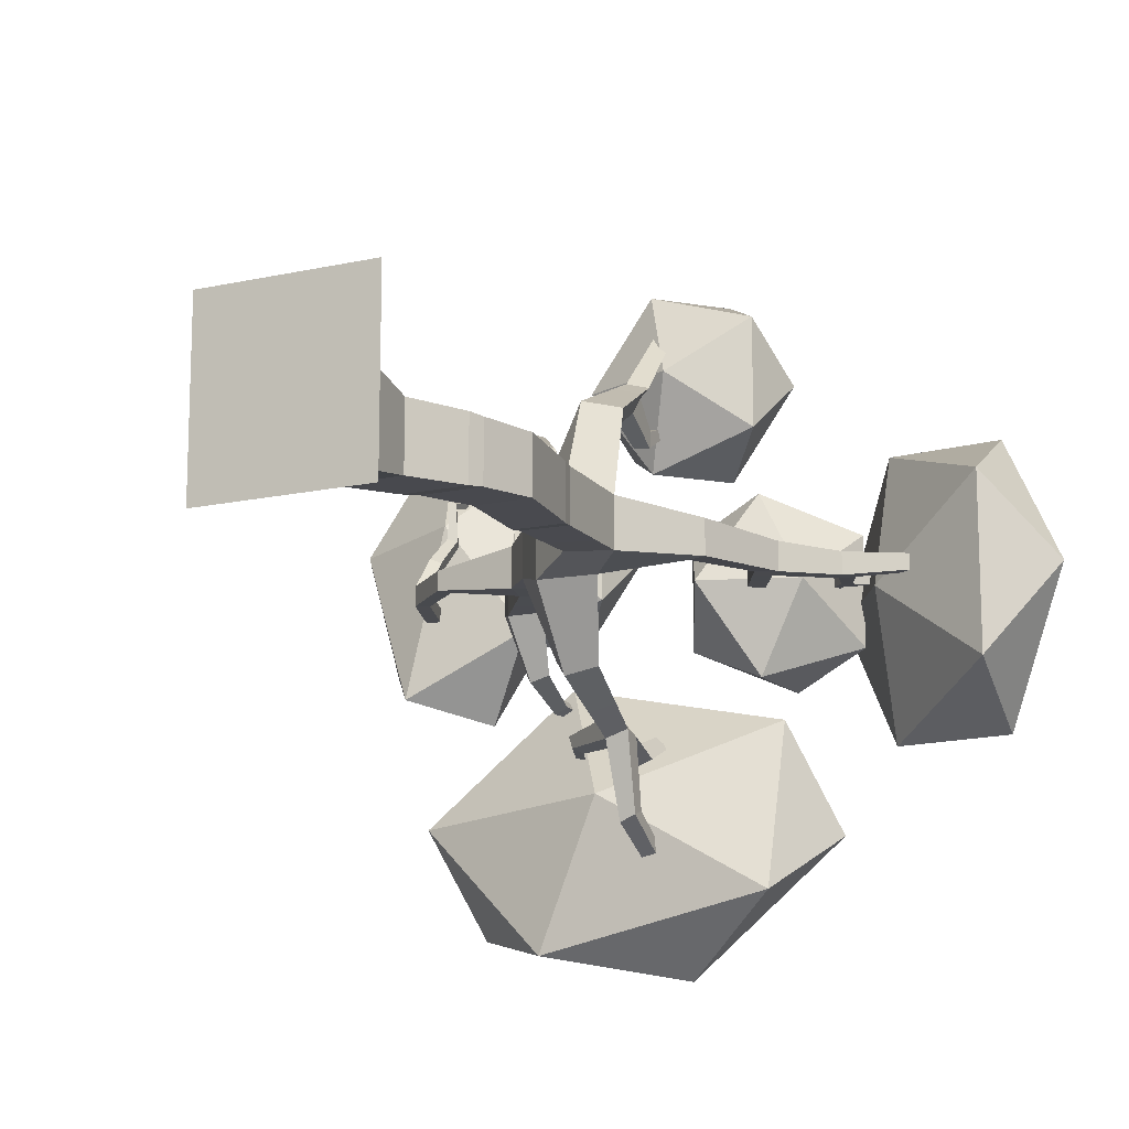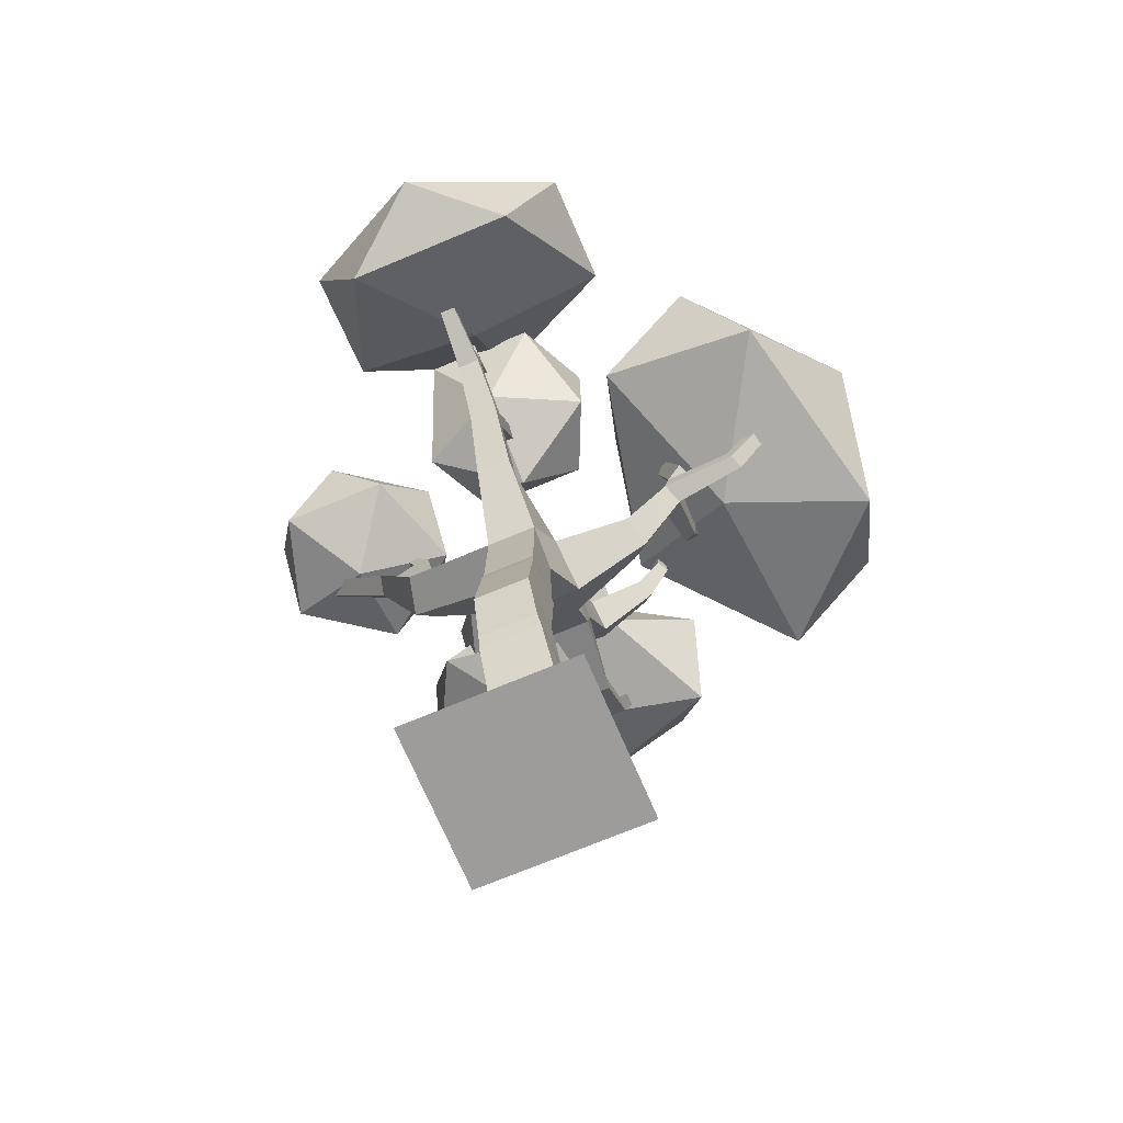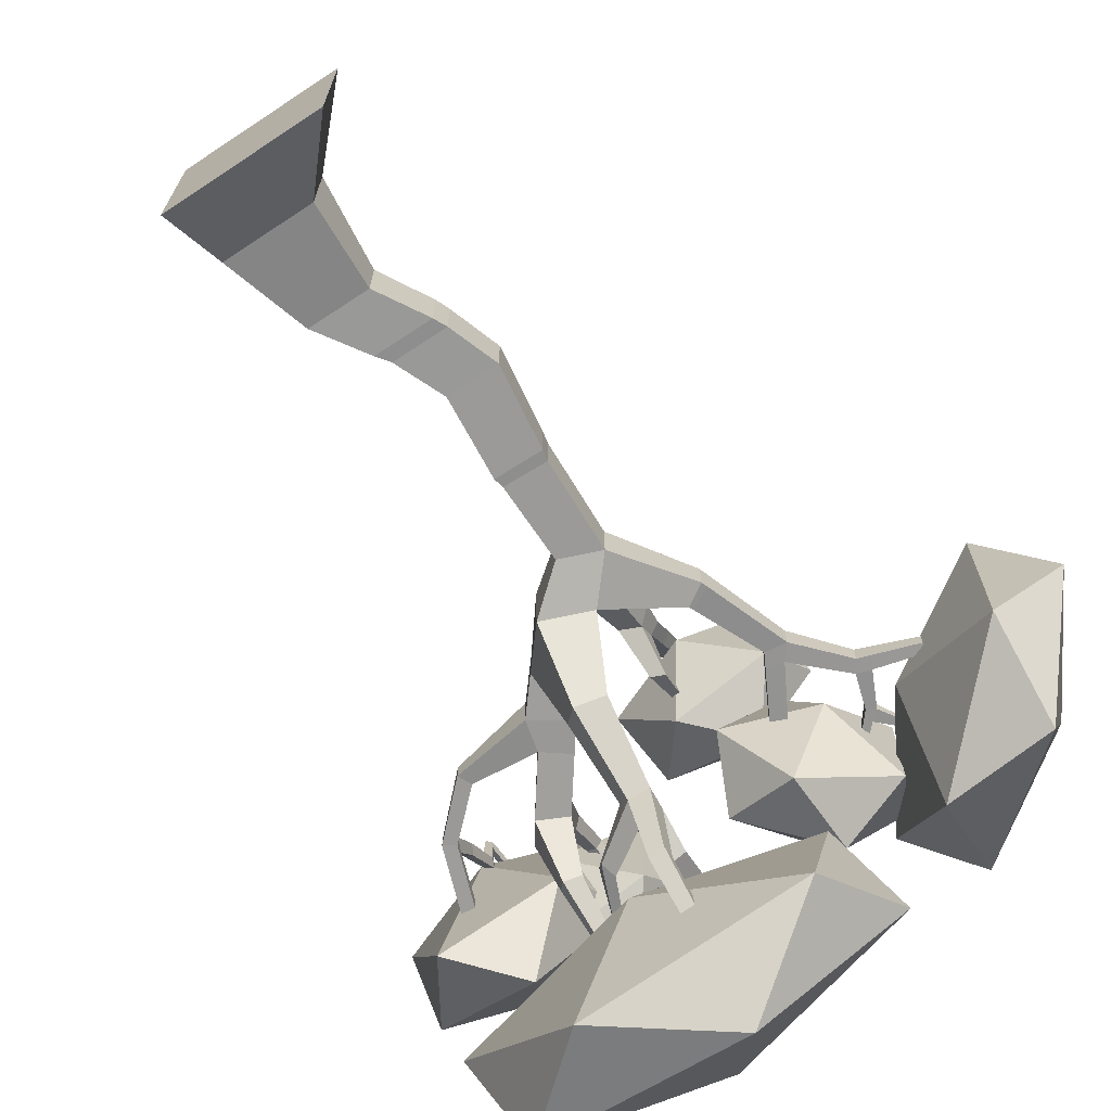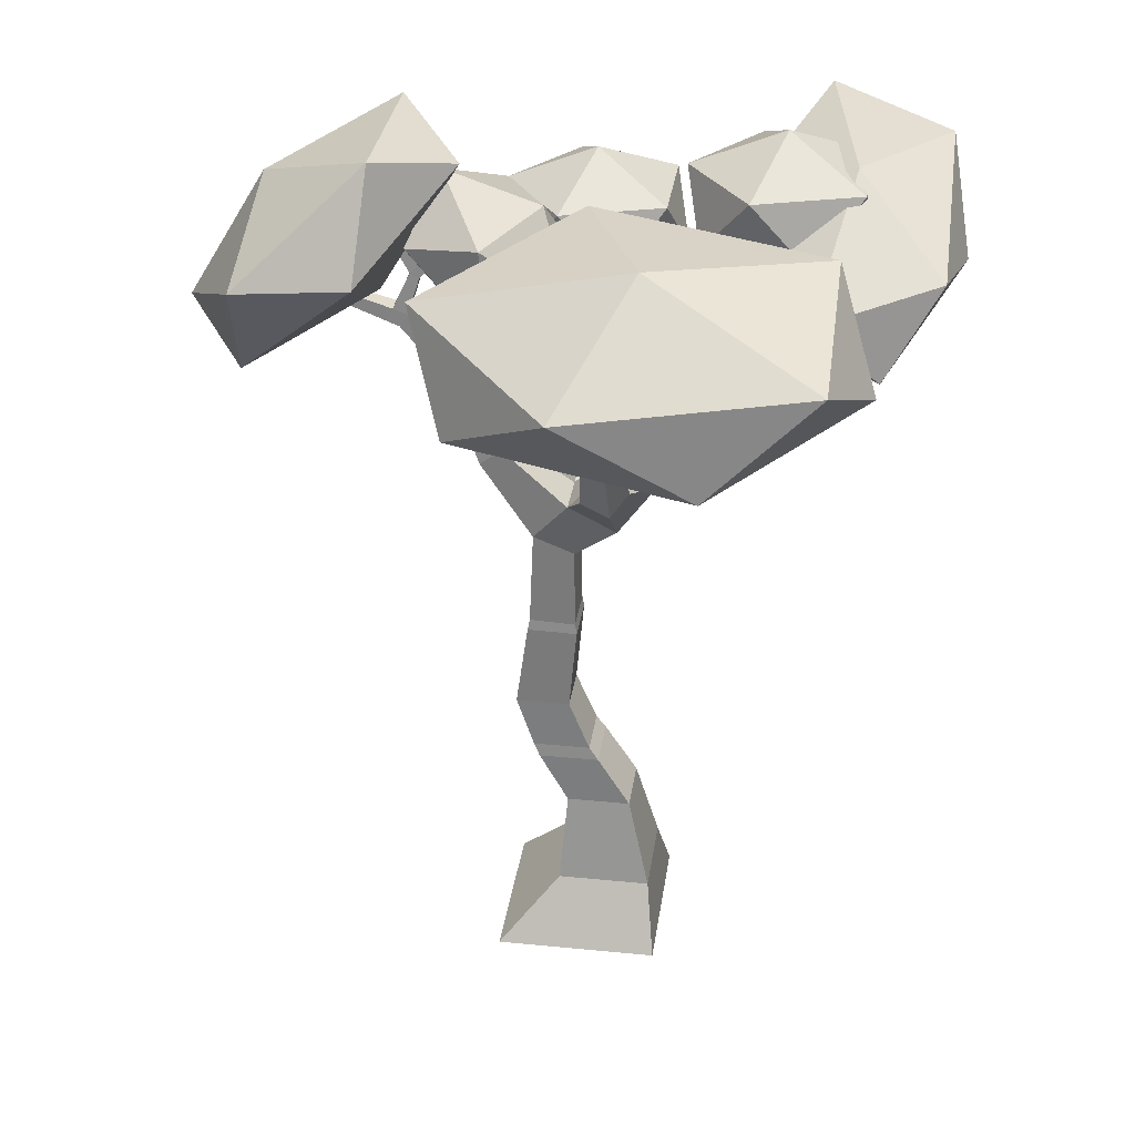
<metadata>
{"format":"obj","ext":"obj","renderer":"f3d","projection":"perspective","resolution":1024,"background":"white","views":[{"elev":-14.3,"azim":25.9,"up":"+Z"},{"elev":-70.1,"azim":112.9,"up":"+Y"},{"elev":-70.1,"azim":33.5,"up":"+Z"},{"elev":31.5,"azim":-172.0,"up":"+Y"}]}
</metadata>
<code>
g default
v 7.358 3.388 7.204
v 7.722 3.572 7.468
v 7.219 3.572 7.631
v 6.909 3.572 7.204
v 7.219 3.572 6.776
v 7.722 3.572 6.94
v 7.497 3.87 7.631
v 6.995 3.87 7.468
v 6.995 3.87 6.94
v 7.497 3.87 6.776
v 7.808 3.87 7.204
v 7.358 4.054 7.204
v 6.918 3.577 5.316
v 7.71 3.923 5.648
v 6.616 3.997 5.896
v 5.94 3.805 5.248
v 6.616 3.614 4.6
v 7.71 3.687 4.848
v 7.221 4.366 5.786
v 6.127 4.293 5.539
v 6.127 4.056 4.739
v 7.221 3.983 4.491
v 7.896 4.175 5.139
v 6.918 4.403 5.071
v 6.092 3.656 6.684
v 6.51 4.005 7.108
v 5.933 4.106 7.408
v 5.576 3.841 6.622
v 5.933 3.576 5.835
v 6.51 3.678 6.135
v 6.252 4.406 7.307
v 5.675 4.305 7.006
v 5.675 3.978 6.034
v 6.252 3.877 5.734
v 6.609 4.141 6.52
v 6.092 4.327 6.458
v 6.416 3.764 6.58
v 6.784 3.95 6.847
v 6.276 3.95 7.012
v 5.963 3.95 6.58
v 6.276 3.95 6.148
v 6.784 3.95 6.313
v 6.557 4.252 7.012
v 6.049 4.252 6.847
v 6.049 4.252 6.313
v 6.557 4.252 6.148
v 6.87 4.252 6.58
v 6.416 4.439 6.58
v 8.228 3.727 6.176
v 8.792 3.491 6.594
v 8.208 4.029 6.852
v 7.847 4.361 6.176
v 8.208 4.029 5.501
v 8.792 3.491 5.759
v 8.759 3.98 6.852
v 8.176 4.518 6.594
v 8.176 4.518 5.759
v 8.759 3.98 5.501
v 9.12 3.647 6.176
v 8.739 4.282 6.176
v 7.914 3.653 6.233
v 8.07 4.029 6.497
v 7.689 3.701 6.66
v 7.454 3.499 6.233
v 7.689 3.701 5.805
v 8.07 4.029 5.969
v 7.705 4.108 6.66
v 7.325 3.78 6.497
v 7.325 3.78 5.969
v 7.705 4.108 5.805
v 7.94 4.311 6.233
v 7.48 4.157 6.233
v 6.879 0.2358 6.659
v 7.669 0.2358 6.659
v 6.879 0.2358 5.83
v 7.669 0.2358 5.83
v 6.928 0.5547 6.008
v 6.928 0.5547 6.481
v 7.382 0.5547 6.481
v 7.382 0.5547 6.008
v 7.038 0.9895 6.089
v 7.038 0.9895 6.4
v 7.35 0.9895 6.4
v 7.35 0.9895 6.089
v 7.347 1.554 6.111
v 7.347 1.554 6.378
v 7.61 1.554 6.378
v 7.61 1.554 6.111
v 7.324 2.414 6.129
v 7.323 2.419 6.391
v 7.524 2.495 6.371
v 7.524 2.492 6.129
v 6.8 2.966 6.147
v 6.8 2.966 6.341
v 6.981 3.089 6.341
v 6.981 3.089 6.147
v 6.492 3.508 6.169
v 6.492 3.508 6.317
v 6.628 3.572 6.295
v 6.628 3.574 6.186
v 7.355 2.678 6.351
v 7.116 2.575 6.377
v 7.353 2.689 6.091
v 7.113 2.585 6.067
v 7.783 2.855 6.329
v 7.783 2.855 6.16
v 7.675 2.925 6.318
v 7.675 2.925 6.171
v 7.941 3.297 6.313
v 7.941 3.297 6.176
v 7.831 3.286 6.304
v 7.831 3.286 6.184
v 7.732 3.646 6.296
v 7.732 3.646 6.192
v 7.662 3.607 6.29
v 7.662 3.607 6.199
v 7.792 3.361 6.301
v 7.792 3.361 6.188
v 7.882 3.372 6.309
v 7.882 3.372 6.18
v 8.148 3.533 6.298
v 8.148 3.533 6.191
v 8.108 3.594 6.194
v 8.108 3.594 6.295
v 8.427 3.636 6.282
v 8.427 3.636 6.207
v 8.411 3.685 6.209
v 8.411 3.685 6.28
v 8.179 3.619 6.291
v 8.179 3.619 6.197
v 8.214 3.558 6.194
v 8.214 3.558 6.294
v 8.054 3.769 6.212
v 8.054 3.769 6.277
v 8.097 3.796 6.214
v 8.097 3.796 6.275
v 7.931 3.917 6.223
v 7.931 3.917 6.265
v 7.955 3.938 6.225
v 7.955 3.938 6.264
v 8.015 3.816 6.215
v 8.049 3.838 6.218
v 8.049 3.838 6.271
v 8.015 3.816 6.273
v 8.182 3.935 6.258
v 8.182 3.935 6.231
v 8.16 3.952 6.232
v 8.16 3.952 6.256
v 6.889 3.221 6.151
v 6.889 3.221 6.337
v 6.761 3.124 6.337
v 6.761 3.124 6.151
v 7.144 2.908 6.361
v 7.144 2.901 6.164
v 6.942 2.798 6.361
v 6.942 2.794 6.139
v 6.712 3.465 6.154
v 6.571 3.389 6.362
v 6.712 3.465 6.336
v 6.571 3.387 6.134
v 6.617 3.667 5.942
v 6.539 3.64 5.914
v 6.664 3.623 5.894
v 6.584 3.591 5.861
v 6.612 3.863 5.833
v 6.556 3.857 5.806
v 6.646 3.853 5.788
v 6.588 3.846 5.756
v 6.609 3.987 5.824
v 6.567 3.987 5.804
v 6.635 3.988 5.79
v 6.592 3.987 5.765
v 6.549 3.635 6.496
v 6.614 3.656 6.472
v 6.586 3.596 6.542
v 6.654 3.622 6.514
v 6.559 3.829 6.61
v 6.611 3.834 6.584
v 6.589 3.82 6.658
v 6.644 3.826 6.627
v 6.575 4.008 6.586
v 6.607 4.006 6.57
v 6.594 4.013 6.616
v 6.627 4.01 6.597
v 6.389 3.042 6.198
v 6.389 3.042 6.29
v 6.421 3.112 6.2
v 6.421 3.112 6.288
v 6.14 3.286 6.203
v 6.14 3.289 6.301
v 6.198 3.323 6.205
v 6.198 3.324 6.288
v 5.988 3.71 6.205
v 5.988 3.71 6.284
v 6.051 3.732 6.206
v 6.051 3.732 6.282
v 6.174 3.387 6.267
v 6.115 3.354 6.28
v 6.115 3.355 6.204
v 6.174 3.39 6.205
v 6.143 3.419 6.461
v 6.19 3.44 6.44
v 6.123 3.46 6.423
v 6.171 3.481 6.404
v 6.145 3.585 6.597
v 6.186 3.608 6.586
v 6.128 3.629 6.578
v 6.169 3.651 6.567
v 6.149 3.598 6.785
v 6.177 3.612 6.773
v 6.136 3.625 6.764
v 6.165 3.638 6.753
v 6.149 3.822 6.841
v 6.175 3.826 6.825
v 6.139 3.83 6.811
v 6.164 3.833 6.796
v 7.025 2.958 5.796
v 7.106 2.874 5.705
v 7.25 2.919 5.744
v 7.138 3.004 5.836
v 7.056 3.309 5.587
v 7.113 3.277 5.5
v 7.214 3.293 5.539
v 7.135 3.329 5.625
v 7.069 3.582 5.488
v 7.116 3.586 5.417
v 7.199 3.588 5.452
v 7.134 3.583 5.524
v 7.082 3.787 5.565
v 7.119 3.809 5.513
v 7.184 3.801 5.539
v 7.133 3.779 5.591
v 7.114 3.386 5.482
v 7.209 3.395 5.519
v 7.135 3.416 5.591
v 7.06 3.402 5.553
v 7.126 3.398 5.143
v 7.201 3.394 5.174
v 7.197 3.469 5.197
v 7.126 3.476 5.17
v 7.131 3.68 4.982
v 7.195 3.667 5.005
v 7.192 3.719 5.047
v 7.132 3.733 5.028
v 6.825 3.5 5.571
v 6.858 3.467 5.508
v 6.88 3.542 5.495
v 6.846 3.564 5.547
v 6.735 3.757 5.559
v 6.751 3.729 5.515
v 6.78 3.774 5.506
v 6.762 3.795 5.542
v 7.24 2.764 6.9
v 7.423 2.811 6.856
v 7.169 2.834 6.818
v 7.322 2.881 6.776
v 7.262 3.193 7.097
v 7.363 3.216 7.071
v 7.222 3.216 7.058
v 7.307 3.245 7.037
v 7.268 3.517 7.431
v 7.345 3.537 7.415
v 7.239 3.548 7.4
v 7.303 3.569 7.383
v 7.207 3.116 6.965
v 7.312 3.152 6.942
v 7.255 3.065 7.038
v 7.381 3.095 7.007
v 7.291 3.394 6.924
v 7.237 3.371 6.925
v 7.226 3.349 6.84
v 7.294 3.377 6.84
v 7.274 3.611 7.006
v 7.251 3.602 7.004
v 7.247 3.605 6.967
v 7.275 3.616 6.971
v 7.31 1.966 6.117
v 7.32 2.016 6.123
v 7.542 2.025 6.123
v 7.553 1.97 6.117
v 7.553 1.97 6.376
v 7.542 2.025 6.374
v 7.319 2.017 6.386
v 7.31 1.966 6.382
v 7.494 1.239 6.096
v 7.523 1.304 6.103
v 7.523 1.304 6.385
v 7.494 1.239 6.393
v 7.199 1.239 6.393
v 7.244 1.304 6.385
v 7.244 1.304 6.103
v 7.199 1.239 6.096
v 6.98 0.7589 6.046
v 7.367 0.7589 6.046
v 7.367 0.7589 6.443
v 6.98 0.7589 6.443
v 7.37 0.7206 6.038
v 6.97 0.7206 6.45
v 6.97 0.7206 6.038
v 7.37 0.7206 6.45
v 7.323 2.291 6.127
v 7.529 2.349 6.372
v 7.53 2.347 6.127
v 7.321 2.294 6.389
v 7.531 2.309 6.127
v 7.321 2.261 6.389
v 7.323 2.258 6.127
v 7.531 2.311 6.372
v 7.119 2.936 6.358
v 7.119 2.93 6.161
v 6.92 2.824 6.358
v 6.92 2.82 6.141
v 7.321 2.91 6.793
v 7.418 2.841 6.872
v 7.173 2.864 6.834
v 7.242 2.796 6.914
v 7.685 2.949 6.171
v 7.793 2.884 6.161
v 7.793 2.884 6.328
v 7.685 2.949 6.317
v 7.737 3.466 6.296
v 7.818 3.489 6.304
v 7.737 3.466 6.192
v 7.818 3.489 6.185
v 7.747 3.447 6.192
v 7.83 3.467 6.184
v 7.747 3.447 6.297
v 7.83 3.467 6.305
v 7.306 3.345 7.145
v 7.357 3.316 7.178
v 7.264 3.293 7.201
v 7.227 3.319 7.164
v 7.305 3.364 7.165
v 7.228 3.339 7.184
v 7.356 3.335 7.198
v 7.264 3.312 7.221
v 6.296 3.23 6.203
v 6.296 3.23 6.288
v 6.25 3.178 6.201
v 6.25 3.179 6.296
v 6.314 3.213 6.288
v 6.27 3.16 6.296
v 6.314 3.213 6.203
v 6.27 3.158 6.201
v 6.775 3.378 6.336
v 6.639 3.293 6.141
v 6.775 3.378 6.153
v 6.639 3.294 6.353
v 6.794 3.352 6.336
v 6.659 3.265 6.142
v 6.794 3.352 6.153
v 6.659 3.267 6.35
v 7.137 3.178 5.723
v 7.042 3.145 5.684
v 7.11 3.09 5.596
v 7.231 3.119 5.634
v 7.136 3.196 5.712
v 7.11 3.112 5.584
v 7.043 3.165 5.673
v 7.229 3.139 5.623
g birch
f 1 2 3
f 2 1 6
f 1 3 4
f 1 4 5
f 1 5 6
f 2 6 11
f 3 2 7
f 4 3 8
f 5 4 9
f 6 5 10
f 2 11 7
f 3 7 8
f 4 8 9
f 5 9 10
f 6 10 11
f 7 11 12
f 8 7 12
f 9 8 12
f 10 9 12
f 11 10 12
f 13 14 15
f 14 13 18
f 13 15 16
f 13 16 17
f 13 17 18
f 14 18 23
f 15 14 19
f 16 15 20
f 17 16 21
f 18 17 22
f 14 23 19
f 15 19 20
f 16 20 21
f 17 21 22
f 18 22 23
f 19 23 24
f 20 19 24
f 21 20 24
f 22 21 24
f 23 22 24
f 25 26 27
f 26 25 30
f 25 27 28
f 25 28 29
f 25 29 30
f 26 30 35
f 27 26 31
f 28 27 32
f 29 28 33
f 30 29 34
f 26 35 31
f 27 31 32
f 28 32 33
f 29 33 34
f 30 34 35
f 31 35 36
f 32 31 36
f 33 32 36
f 34 33 36
f 35 34 36
f 37 38 39
f 38 37 42
f 37 39 40
f 37 40 41
f 37 41 42
f 38 42 47
f 39 38 43
f 40 39 44
f 41 40 45
f 42 41 46
f 38 47 43
f 39 43 44
f 40 44 45
f 41 45 46
f 42 46 47
f 43 47 48
f 44 43 48
f 45 44 48
f 46 45 48
f 47 46 48
f 49 50 51
f 50 49 54
f 49 51 52
f 49 52 53
f 49 53 54
f 50 54 59
f 51 50 55
f 52 51 56
f 53 52 57
f 54 53 58
f 50 59 55
f 51 55 56
f 52 56 57
f 53 57 58
f 54 58 59
f 55 59 60
f 56 55 60
f 57 56 60
f 58 57 60
f 59 58 60
f 61 62 63
f 62 61 66
f 61 63 64
f 61 64 65
f 61 65 66
f 62 66 71
f 63 62 67
f 64 63 68
f 65 64 69
f 66 65 70
f 62 71 67
f 63 67 68
f 64 68 69
f 65 69 70
f 66 70 71
f 67 71 72
f 68 67 72
f 69 68 72
f 70 69 72
f 71 70 72
f 73 75 76 74
f 294 293 81 84
f 76 75 77 80
f 73 74 79 78
f 74 76 80 79
f 75 73 78 77
f 287 286 88 87
f 296 295 83 82
f 295 294 84 83
f 293 296 82 81
f 303 301 89 92
f 291 290 86 85
f 286 291 85 88
f 290 287 87 86
f 311 309 95 94
f 304 302 91 90
f 302 303 92 91
f 301 304 90 89
f 159 157 100 99
f 309 310 96 95
f 312 311 94 93
f 310 312 93 96
f 98 99 100 97
f 160 158 98 97
f 97 100 161 162
f 158 159 176 175
f 92 89 104 103
f 89 90 102 104
f 103 101 107 108
f 90 91 254 253
f 318 317 112 110
f 92 103 108 106
f 91 92 106 105
f 101 91 105 107
f 323 321 115 116
f 319 318 110 109
f 317 320 111 112
f 320 319 109 111
f 113 114 116 115
f 321 322 113 115
f 324 323 116 114
f 322 324 114 113
f 110 120 123 122
f 110 112 118 120
f 111 109 119 117
f 112 111 117 118
f 130 129 128 127
f 109 110 122 121
f 120 119 124 123
f 119 109 121 124
f 125 126 127 128
f 131 130 127 126
f 129 132 125 128
f 132 131 126 125
f 121 122 131 132
f 124 121 132 129
f 122 123 130 131
f 123 124 134 133
f 142 141 137 139
f 129 130 135 136
f 130 123 133 135
f 124 129 136 134
f 137 138 140 139
f 144 143 140 138
f 141 144 138 137
f 143 142 139 140
f 135 142 147 146
f 133 134 144 141
f 134 136 143 144
f 135 133 141 142
f 145 146 147 148
f 142 143 148 147
f 143 136 145 148
f 136 135 146 145
f 94 95 150 151
f 96 93 152 149
f 152 93 185 187
f 95 96 149 150
f 154 103 219 220
f 104 102 155 156
f 101 103 154 153
f 102 101 153 155
f 348 345 159 158
f 347 346 160 157
f 346 348 158 160
f 345 347 157 159
f 162 161 165 166
f 100 157 163 161
f 157 160 164 163
f 160 97 162 164
f 167 168 172 171
f 163 164 168 167
f 161 163 167 165
f 164 162 166 168
f 171 172 170 169
f 165 167 171 169
f 168 166 170 172
f 166 165 169 170
f 175 176 180 179
f 99 98 173 174
f 159 99 174 176
f 98 158 175 173
f 177 179 183 181
f 173 175 179 177
f 176 174 178 180
f 174 173 177 178
f 183 184 182 181
f 180 178 182 184
f 178 177 181 182
f 179 180 184 183
f 338 337 191 192
f 94 151 188 186
f 93 94 186 185
f 151 152 187 188
f 198 197 196 194
f 337 339 189 191
f 340 338 192 190
f 339 340 190 189
f 193 194 196 195
f 199 198 194 193
f 197 200 195 196
f 200 199 193 195
f 191 189 199 200
f 192 191 200 197
f 189 190 198 199
f 190 192 202 201
f 202 204 208 206
f 198 190 201 203
f 192 197 204 202
f 197 198 203 204
f 205 206 210 209
f 201 202 206 205
f 204 203 207 208
f 203 201 205 207
f 212 211 215 216
f 208 207 211 212
f 207 205 209 211
f 206 208 212 210
f 213 214 216 215
f 211 209 213 215
f 210 212 216 214
f 209 210 214 213
f 359 357 224 221
f 103 104 218 219
f 156 154 220 217
f 104 156 217 218
f 234 233 226 227
f 360 358 222 223
f 357 360 223 224
f 358 359 221 222
f 228 227 231 232
f 235 234 227 228
f 233 236 225 226
f 236 235 228 225
f 231 230 229 232
f 226 225 229 230
f 225 228 232 229
f 227 226 230 231
f 221 224 235 236
f 233 222 246 247
f 224 223 234 235
f 223 222 237 238
f 237 240 244 241
f 234 223 238 239
f 222 233 240 237
f 233 234 239 240
f 242 241 244 243
f 238 237 241 242
f 240 239 243 244
f 239 238 242 243
f 245 248 252 249
f 222 221 245 246
f 236 233 247 248
f 221 236 248 245
f 250 249 252 251
f 246 245 249 250
f 248 247 251 252
f 247 246 250 251
f 260 266 272 269
f 102 90 253 255
f 91 101 256 254
f 101 102 255 256
f 335 333 264 262
f 265 267 257 259
f 268 266 260 258
f 267 268 258 257
f 261 262 264 263
f 336 335 262 261
f 333 334 263 264
f 334 336 261 263
f 316 314 268 267
f 314 313 266 268
f 315 316 267 265
f 313 315 265 266
f 269 272 276 273
f 265 259 270 271
f 259 260 269 270
f 266 265 271 272
f 276 275 274 273
f 270 269 273 274
f 272 271 275 276
f 271 270 274 275
f 85 86 284 277
f 277 284 283 278
f 87 88 280 281
f 281 280 279 282
f 86 87 281 284
f 284 281 282 283
f 88 85 277 280
f 280 277 278 279
f 82 83 288 289
f 289 288 287 290
f 84 81 292 285
f 285 292 291 286
f 81 82 289 292
f 292 289 290 291
f 83 84 285 288
f 288 285 286 287
f 299 298 296 293
f 300 297 294 295
f 298 300 295 296
f 297 299 293 294
f 80 77 299 297
f 78 79 300 298
f 79 80 297 300
f 77 78 298 299
f 307 306 304 301
f 308 305 303 302
f 306 308 302 304
f 305 307 301 303
f 279 278 307 305
f 283 282 308 306
f 282 279 305 308
f 278 283 306 307
f 154 156 312 310
f 156 155 311 312
f 153 154 310 309
f 155 153 309 311
f 256 255 315 313
f 255 253 316 315
f 254 256 313 314
f 253 254 314 316
f 107 105 319 320
f 108 107 320 317
f 105 106 318 319
f 106 108 317 318
f 328 326 324 322
f 326 325 323 324
f 327 328 322 321
f 325 327 321 323
f 118 117 327 325
f 117 119 328 327
f 120 118 325 326
f 119 120 326 328
f 259 257 331 332
f 260 259 332 329
f 257 258 330 331
f 258 260 329 330
f 332 331 336 334
f 329 332 334 333
f 331 330 335 336
f 330 329 333 335
f 344 342 340 339
f 342 341 338 340
f 343 344 339 337
f 341 343 337 338
f 188 187 343 341
f 187 185 344 343
f 186 188 341 342
f 185 186 342 344
f 349 351 347 345
f 350 352 348 346
f 351 350 346 347
f 352 349 345 348
f 151 150 349 352
f 149 152 350 351
f 152 151 352 350
f 150 149 351 349
f 218 217 354 355
f 220 219 356 353
f 219 218 355 356
f 217 220 353 354
f 355 354 359 358
f 353 356 360 357
f 356 355 358 360
f 354 353 357 359

</code>
